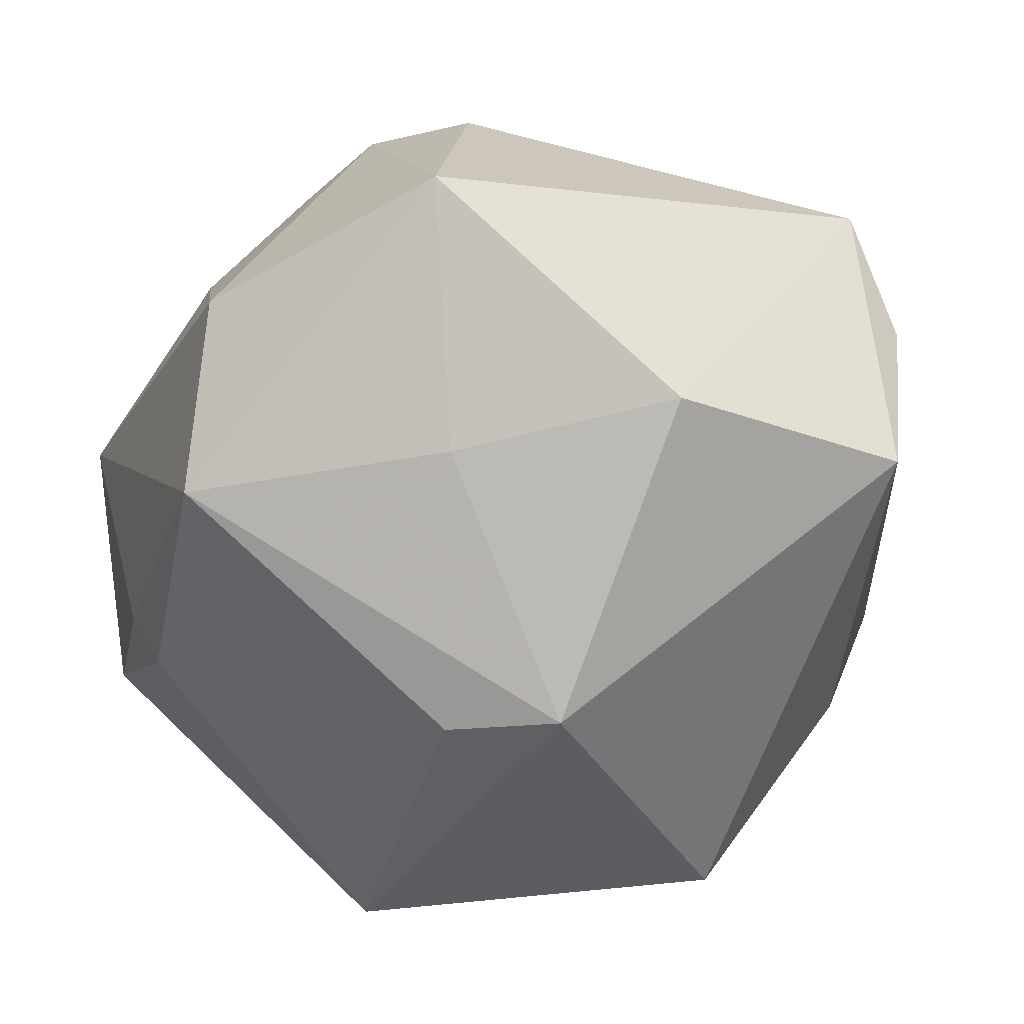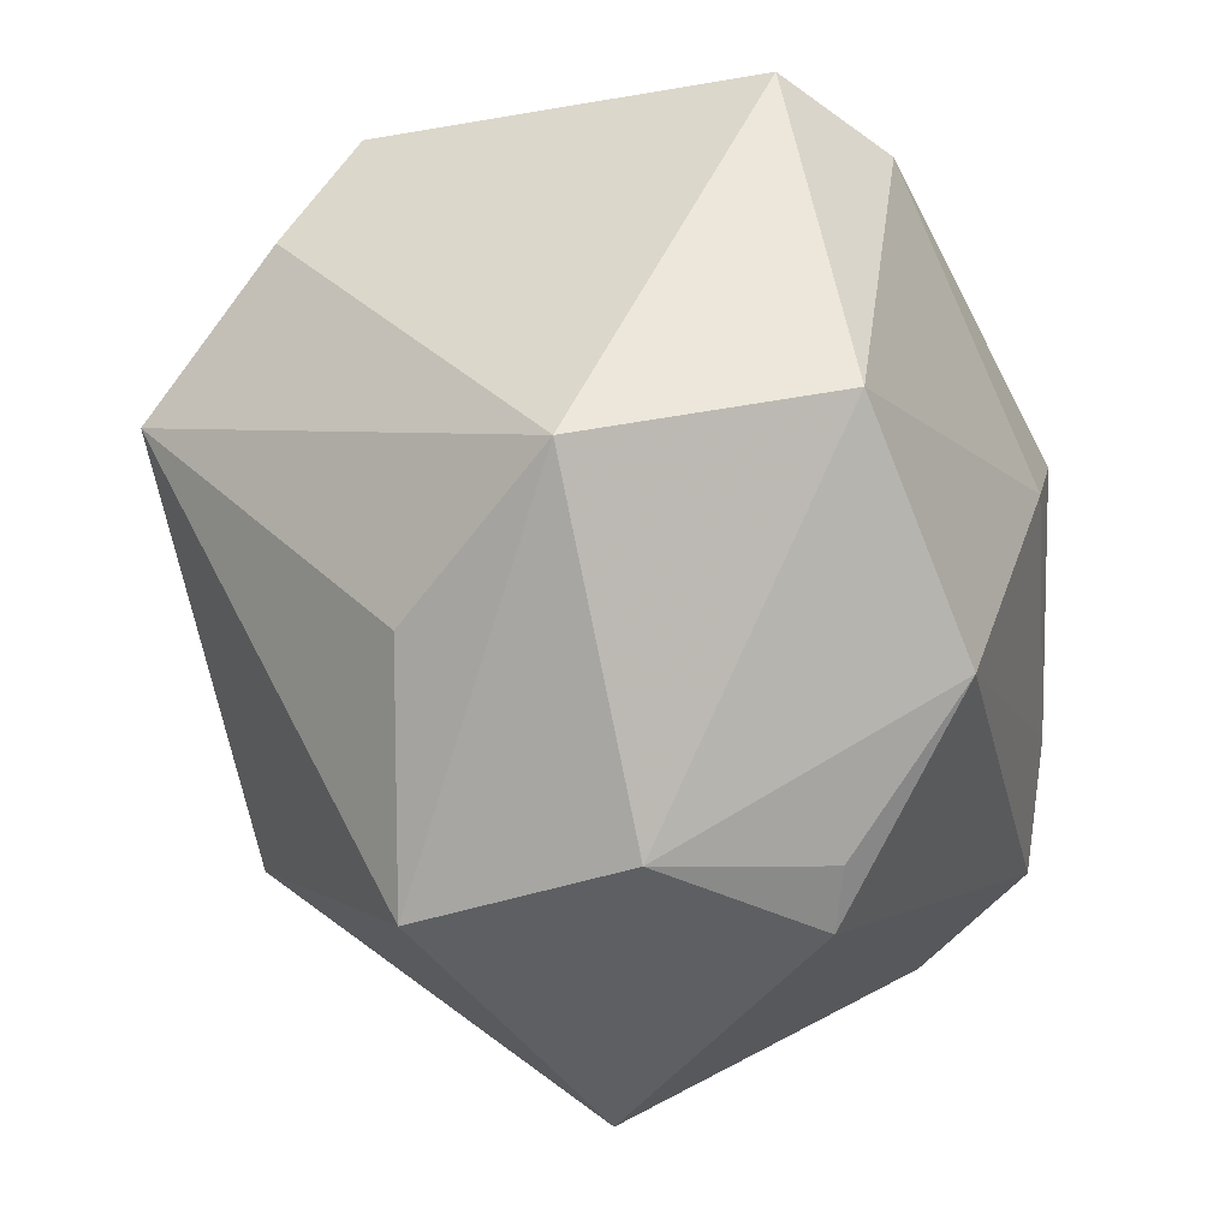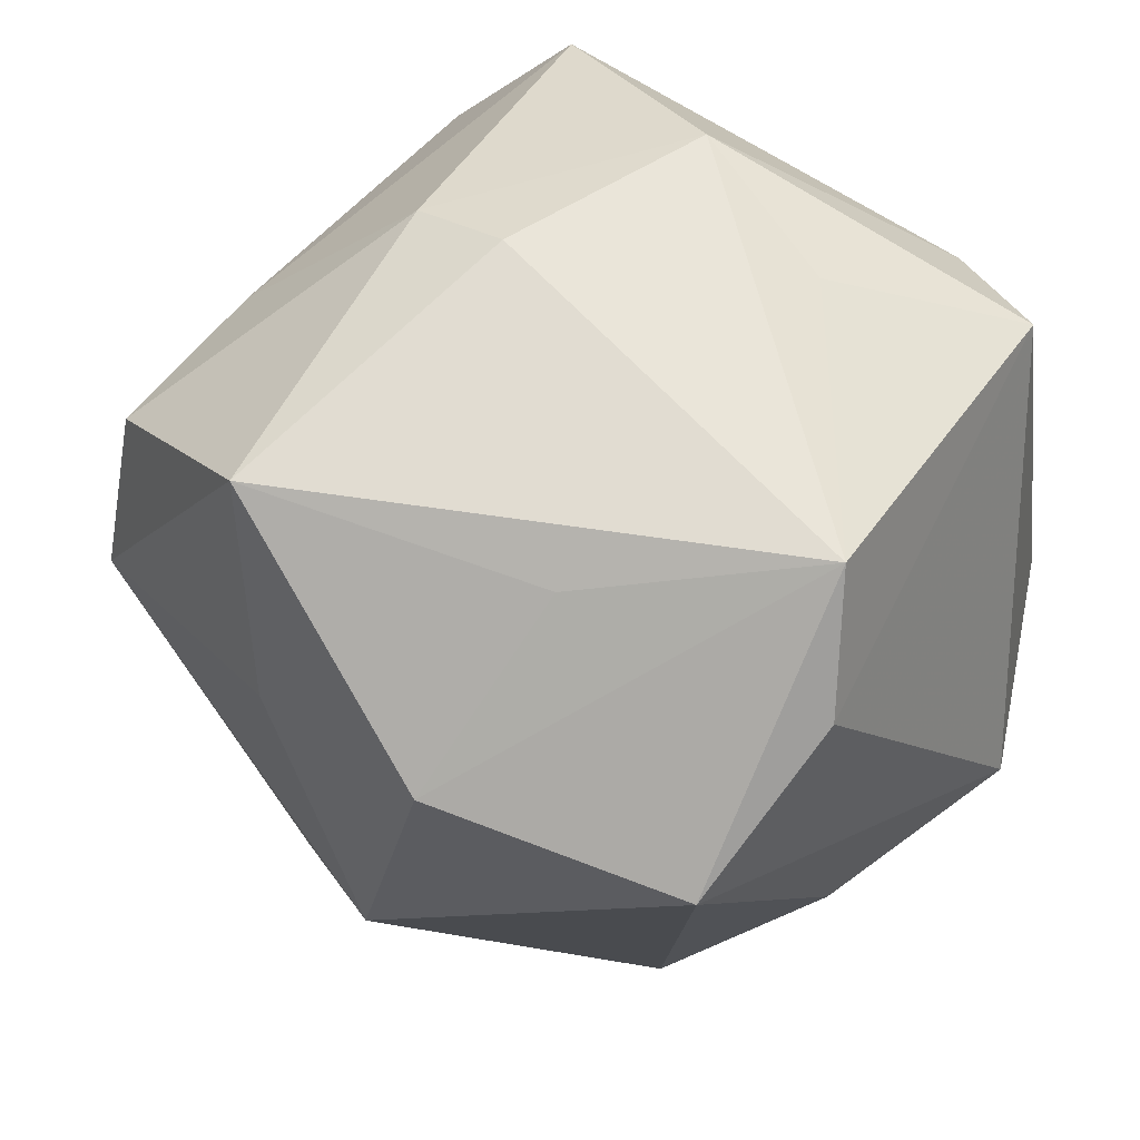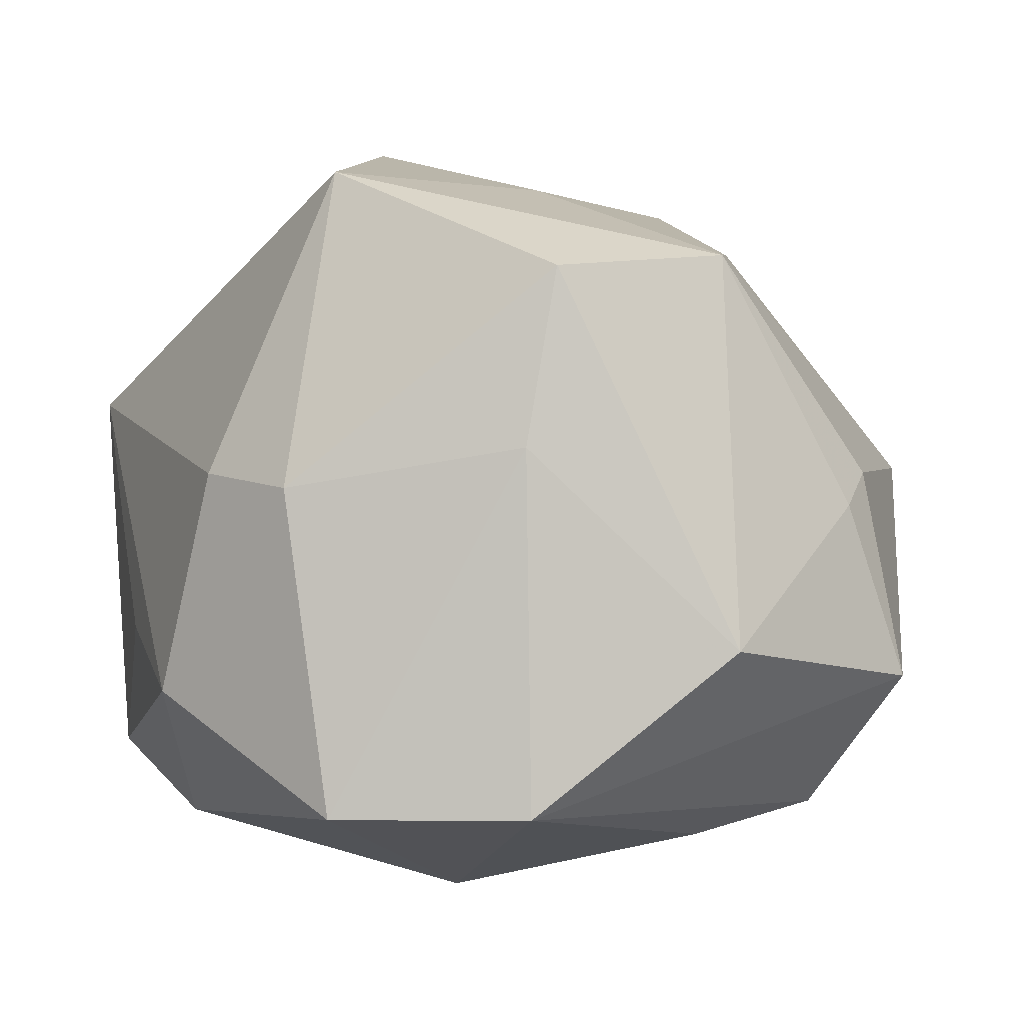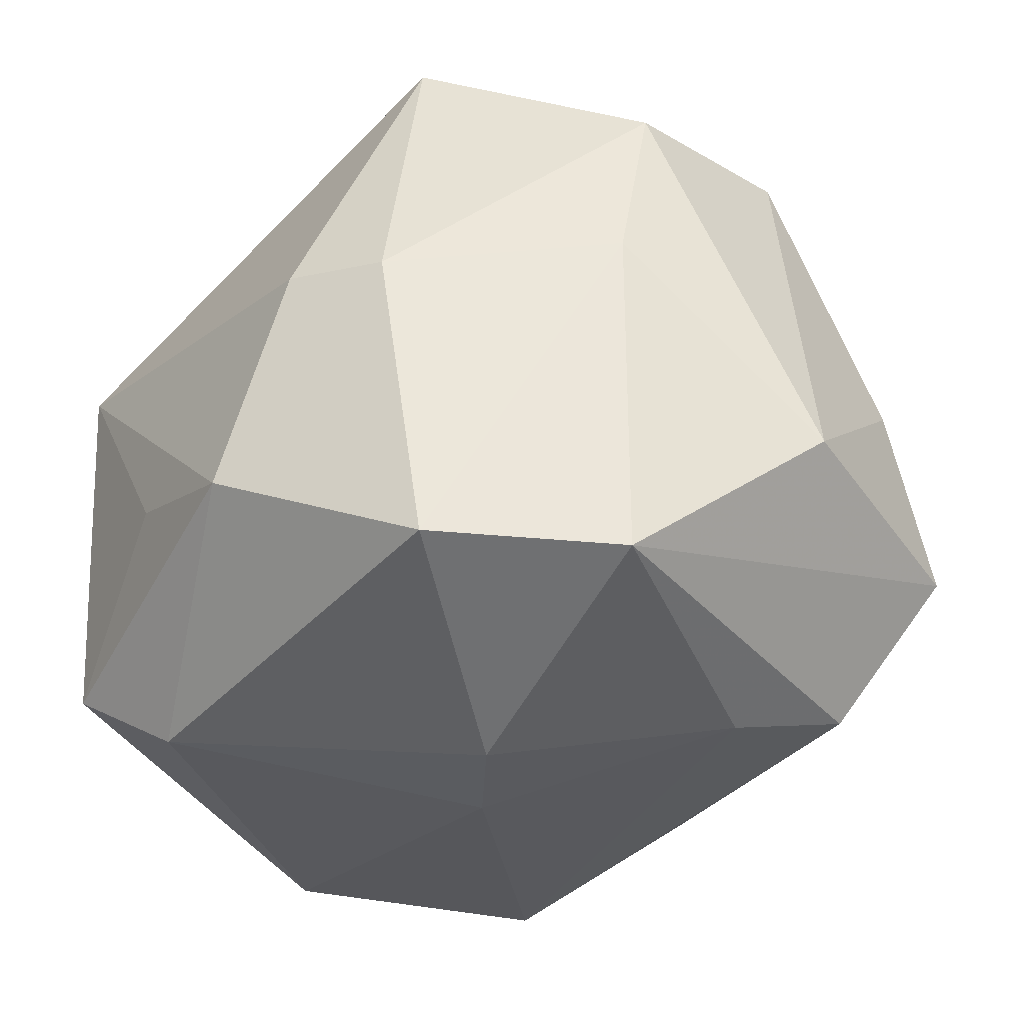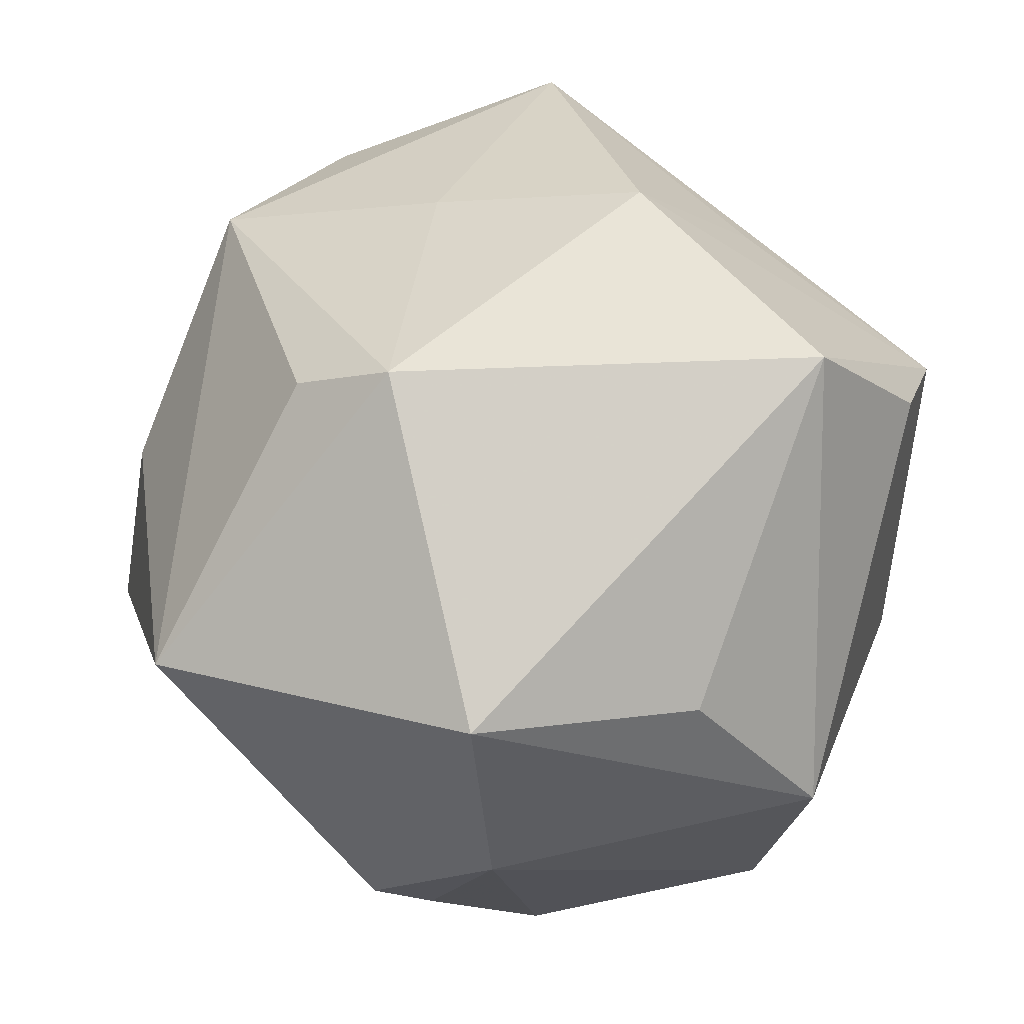
<metadata>
{"format":"obj","ext":"obj","renderer":"f3d","projection":"perspective","resolution":1024,"background":"white","views":[{"elev":1.5,"azim":-11.9,"up":"+Y"},{"elev":-33.4,"azim":107.8,"up":"+Y"},{"elev":47.1,"azim":31.0,"up":"+Y"},{"elev":-2.4,"azim":-127.5,"up":"+Z"},{"elev":-36.0,"azim":-141.2,"up":"+Z"},{"elev":44.4,"azim":30.5,"up":"+Z"}]}
</metadata>
<code>
v 0.03913 -0.02692 0.01139
v 0.009022 0.01158 0.04865
v -0.05138 0.005017 -0.01475
v -0.03484 -0.02125 -0.03322
v -0.01706 0.03626 0.04027
v -0.0005426 0.003571 -0.04332
v -0.01526 -0.02599 0.03626
v 0.006506 -0.0473 -0.02124
v -0.04549 -0.02025 0.006343
v 0.04151 -0.01118 -0.03444
v 0.01534 0.03002 0.03158
v 0.04317 0.01961 0.02443
v -0.003232 -0.02484 0.04251
v 0.05057 -0.01701 -0.007859
v -0.008516 0.01254 -0.0433
v -0.04818 -0.01523 0.0022
v 0.02105 0.04066 -0.01201
v 0.0396 0.03449 0.01724
v 0.021 -0.04751 0.01712
v -0.01558 0.005623 0.04149
v 0.01919 -0.02926 -0.03867
v 0.03964 0.03129 -0.02689
v 0.02696 0.02843 -0.03569
v 0.01236 -0.04345 -0.02379
v -0.04419 0.0009792 0.03066
v -0.02023 -0.05137 0.00918
v -0.04828 -0.0239 -0.01782
v -0.02822 -0.008809 -0.0371
v 0.003122 0.04703 -0.01957
v -0.03769 0.02375 -0.03336
v -0.02194 0.04024 -0.03347
v -0.03904 0.02549 0.007795
v 0.02284 -0.04622 -0.007442
v 0.03724 0.004411 0.04068
v -0.01846 0.04395 0.003571
v -0.006595 0.04666 0.005651
v -0.04101 0.02268 0.02804
f 5 18 36
f 35 37 5
f 5 36 35
f 29 36 18
f 29 23 31
f 31 35 29
f 29 35 36
f 19 8 33
f 33 14 19
f 10 33 21
f 14 33 10
f 11 18 5
f 5 2 11
f 11 2 18
f 27 30 4
f 4 30 28
f 4 8 27
f 4 28 21
f 21 8 4
f 31 30 32
f 32 35 31
f 37 35 32
f 3 30 27
f 37 32 3
f 3 32 30
f 37 3 25
f 5 37 25
f 26 8 19
f 27 8 26
f 7 25 26
f 31 23 15
f 15 30 31
f 28 30 15
f 17 29 18
f 24 8 21
f 21 33 24
f 24 33 8
f 22 10 23
f 22 17 18
f 14 10 22
f 23 29 22
f 29 17 22
f 13 25 7
f 13 26 19
f 7 26 13
f 20 2 5
f 5 25 20
f 20 13 2
f 25 13 20
f 27 26 9
f 9 26 25
f 23 10 6
f 6 15 23
f 6 10 21
f 21 28 6
f 28 15 6
f 2 13 34
f 18 2 34
f 34 13 19
f 16 25 3
f 16 9 25
f 16 3 27
f 27 9 16
f 18 34 12
f 12 34 14
f 12 22 18
f 14 22 12
f 19 14 1
f 1 34 19
f 14 34 1

</code>
